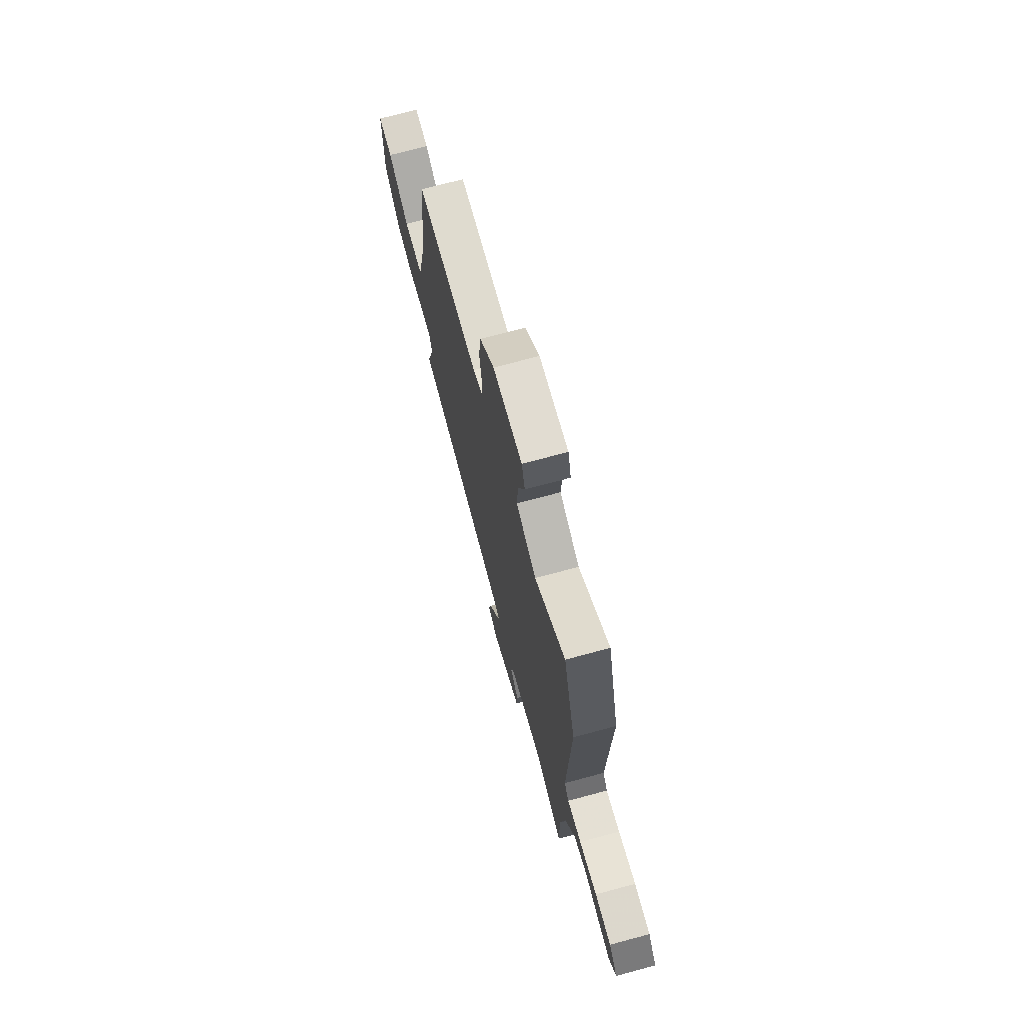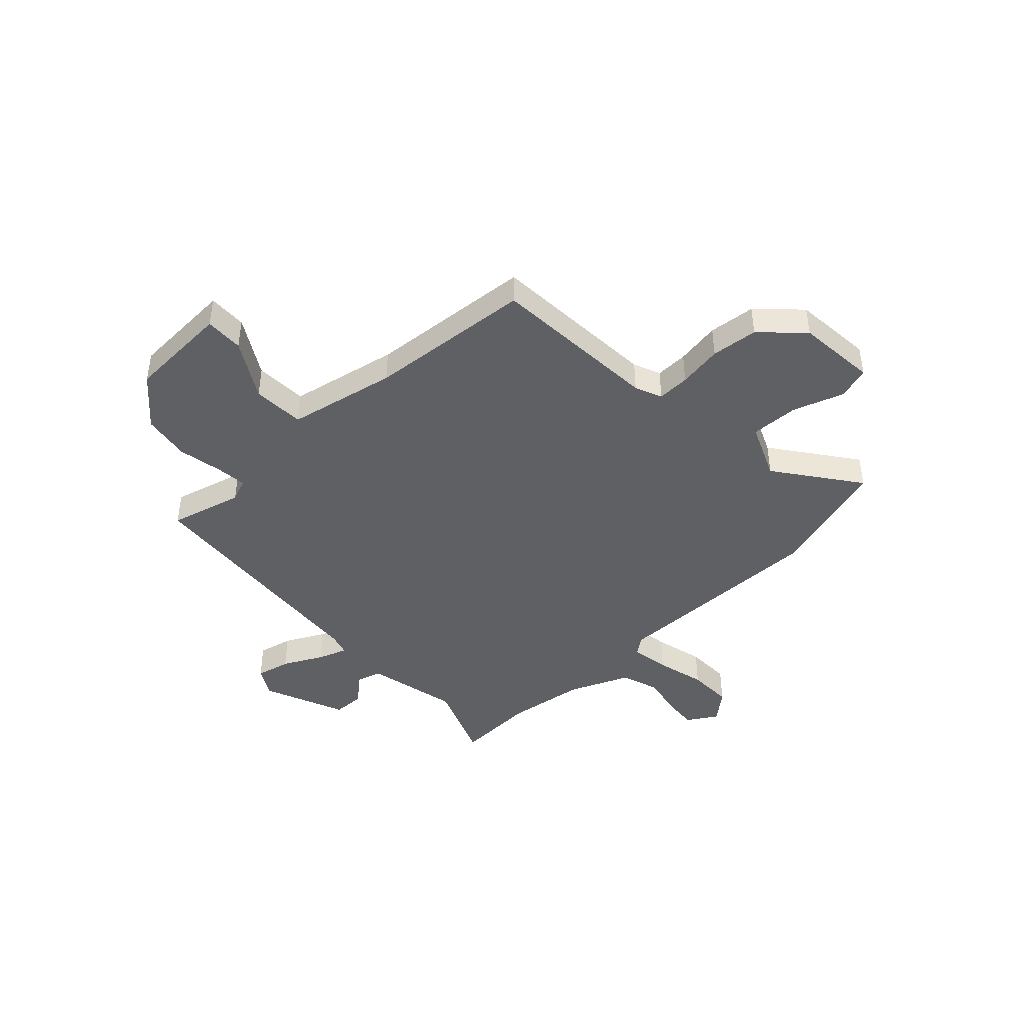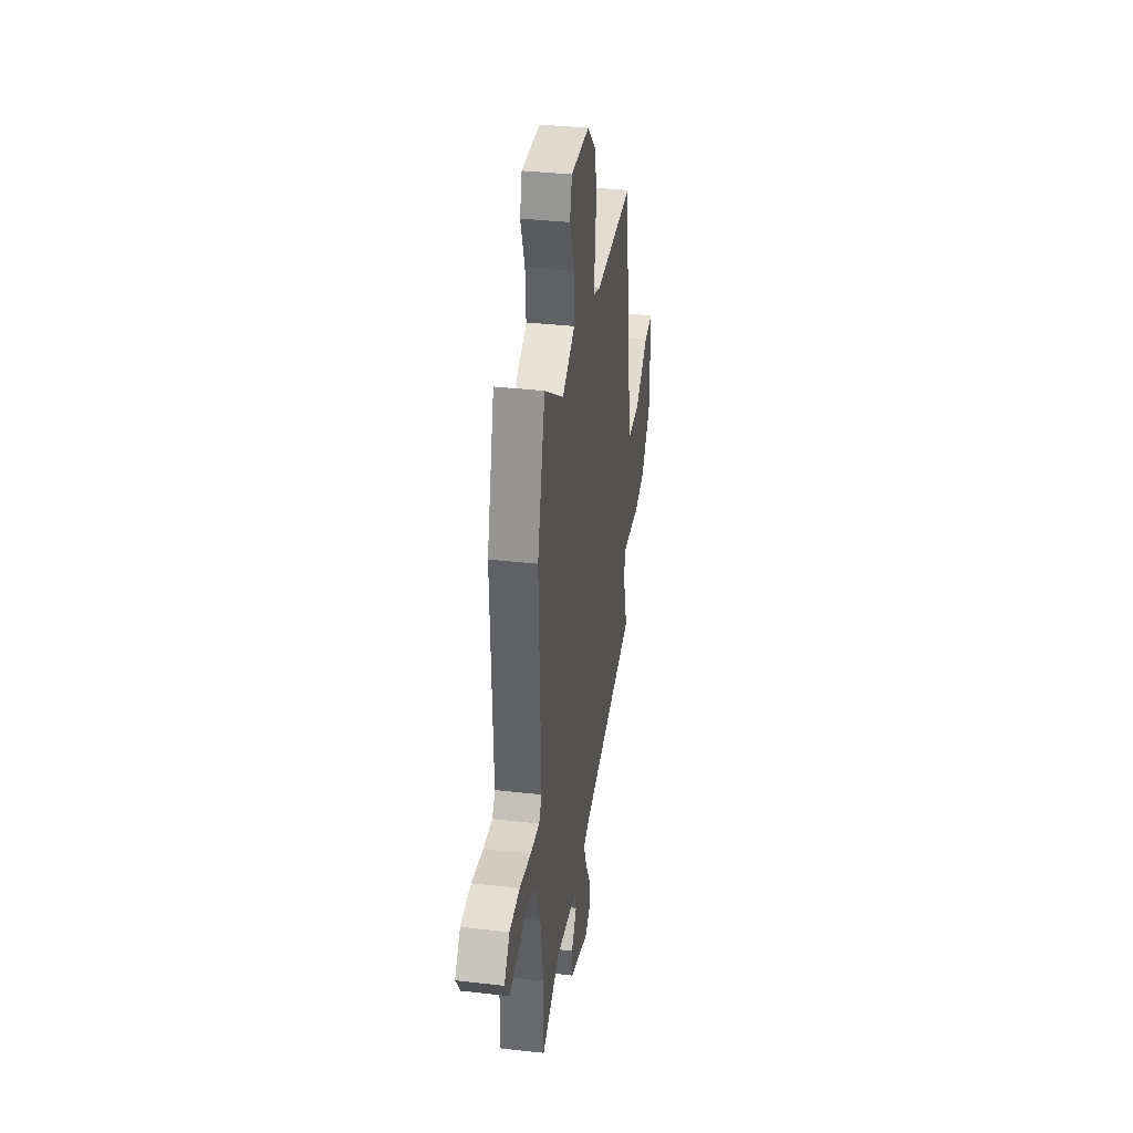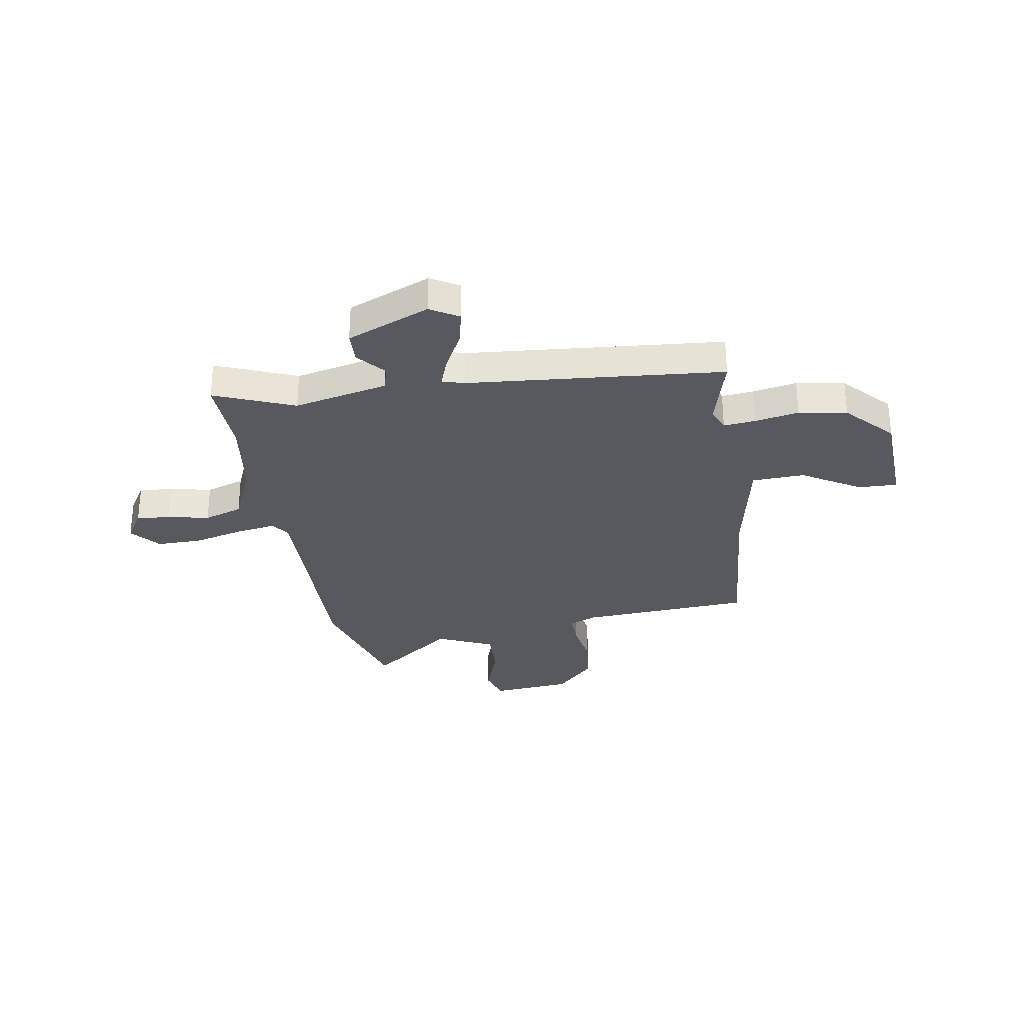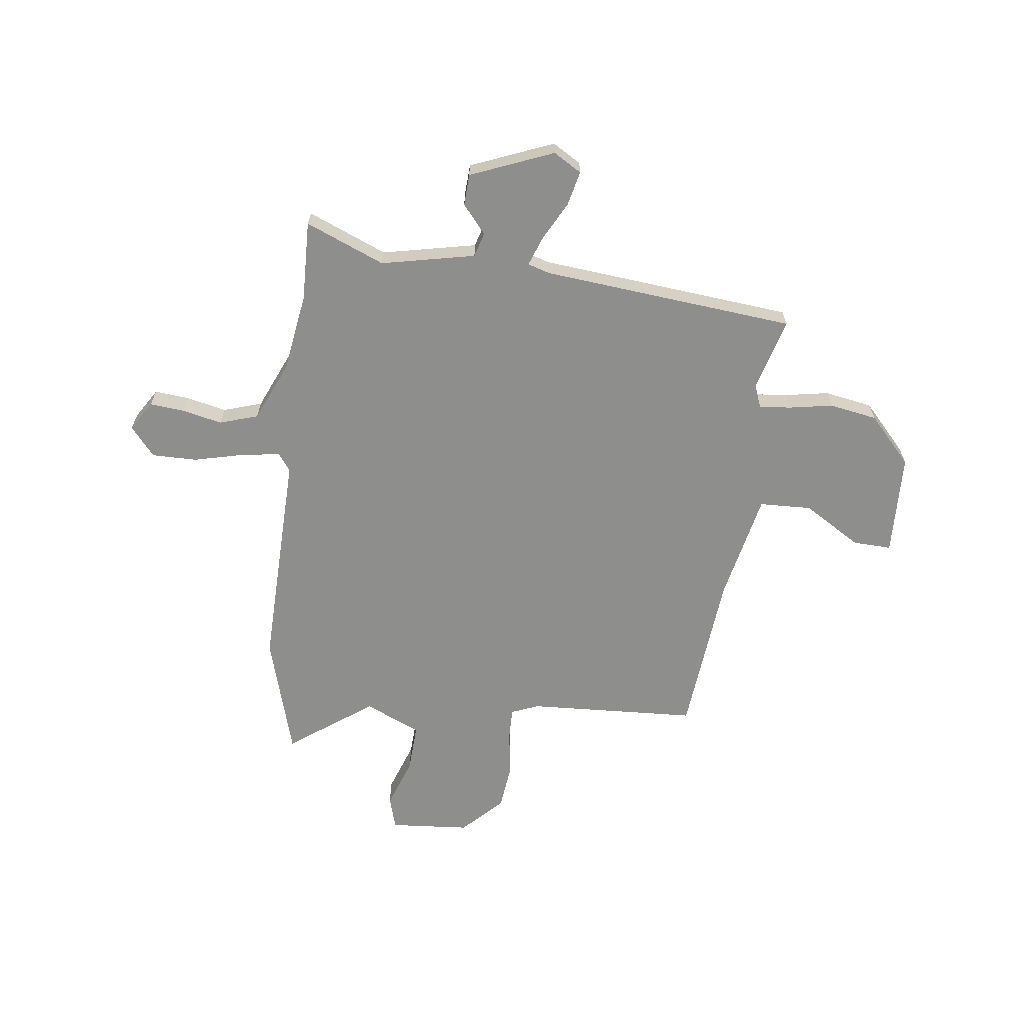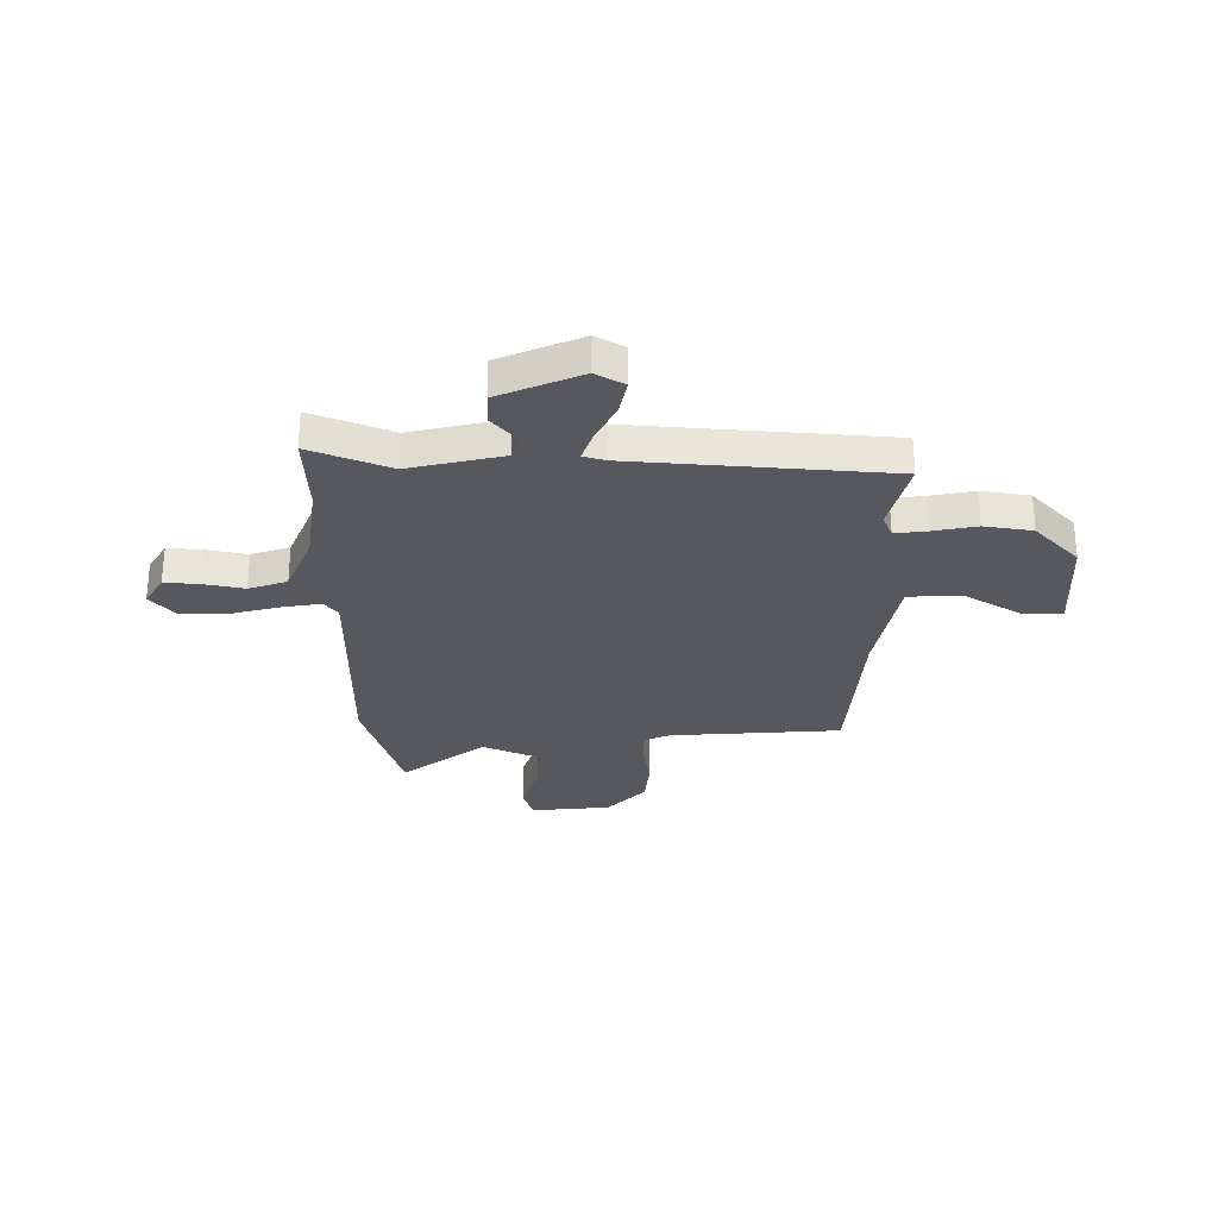
<metadata>
{"format":"obj","ext":"obj","renderer":"f3d","projection":"perspective","resolution":1024,"background":"white","views":[{"elev":72.2,"azim":74.9,"up":"+Z"},{"elev":-43.8,"azim":-45.2,"up":"+Y"},{"elev":36.4,"azim":98.5,"up":"+Z"},{"elev":-30.3,"azim":-169.2,"up":"+Y"},{"elev":-64.8,"azim":173.8,"up":"+Y"},{"elev":-28.9,"azim":-178.3,"up":"+Y"}]}
</metadata>
<code>
v -0.421 0.07 0.495
v -0.085 0.07 0.507
v -0.031 0.07 0.528
v -0.031 0.07 0.592
v -0.043 0.07 0.68
v -0.031 0.07 0.772
v 0.047 0.07 0.848
v 0.205 0.07 0.858
v 0.223 0.07 0.793
v 0.186 0.07 0.694
v 0.18 0.07 0.599
v 0.289 0.07 0.548
v 0.455 0.07 0.664
v 0.521 0.07 0.423
v 0.504 0.07 -0.012
v 0.529 0.07 -0.047
v 0.606 0.07 -0.037
v 0.704 0.07 -0.015
v 0.793 0.07 -0.016
v 0.84 0.07 -0.074
v 0.802 0.07 -0.132
v 0.735 0.07 -0.125
v 0.655 0.07 -0.106
v 0.579 0.07 -0.129
v 0.525 0.07 -0.247
v 0.499 0.07 -0.401
v 0.501 0.07 -0.559
v 0.346 0.07 -0.492
v 0.161 0.07 -0.528
v 0.146 0.07 -0.576
v 0.192 0.07 -0.632
v 0.188 0.07 -0.694
v 0.024 0.07 -0.757
v -0.031 0.07 -0.723
v -0.014 0.07 -0.655
v 0.028 0.07 -0.579
v 0.05 0.07 -0.522
v 0.007 0.07 -0.508
v -0.492 0.07 -0.452
v -0.45 0.07 -0.31
v -0.467 0.07 -0.264
v -0.529 0.07 -0.269
v -0.616 0.07 -0.283
v -0.71 0.07 -0.265
v -0.793 0.07 -0.172
v -0.797 0.07 0.031
v -0.721 0.07 0.027
v -0.609 0.07 -0.044
v -0.506 0.07 -0.042
v -0.457 0.07 0.171
v -0.421 0 0.495
v -0.085 0 0.507
v -0.031 0 0.528
v -0.031 0 0.592
v -0.043 0 0.68
v -0.031 0 0.772
v 0.047 0 0.848
v 0.205 0 0.858
v 0.223 0 0.793
v 0.186 0 0.694
v 0.18 0 0.599
v 0.289 0 0.548
v 0.455 0 0.664
v 0.521 0 0.423
v 0.504 0 -0.012
v 0.529 0 -0.047
v 0.606 0 -0.037
v 0.704 0 -0.015
v 0.793 0 -0.016
v 0.84 0 -0.074
v 0.802 0 -0.132
v 0.735 0 -0.125
v 0.655 0 -0.106
v 0.579 0 -0.129
v 0.525 0 -0.247
v 0.499 0 -0.401
v 0.501 0 -0.559
v 0.346 0 -0.492
v 0.161 0 -0.528
v 0.146 0 -0.576
v 0.192 0 -0.632
v 0.188 0 -0.694
v 0.024 0 -0.757
v -0.031 0 -0.723
v -0.014 0 -0.655
v 0.028 0 -0.579
v 0.05 0 -0.522
v 0.007 0 -0.508
v -0.492 0 -0.452
v -0.45 0 -0.31
v -0.467 0 -0.264
v -0.529 0 -0.269
v -0.616 0 -0.283
v -0.71 0 -0.265
v -0.793 0 -0.172
v -0.797 0 0.031
v -0.721 0 0.027
v -0.609 0 -0.044
v -0.506 0 -0.042
v -0.457 0 0.171
f 45 46 47 48
f 45 48 49
f 42 43 44 45
f 41 42 45 49
f 40 41 49 50
f 38 39 40
f 37 38 40 50
f 33 34 35 36
f 33 36 37
f 30 31 32 33
f 29 30 33 37
f 28 29 37 50
f 26 27 28 50
f 20 21 22 23
f 18 19 20 23
f 17 18 23 24
f 16 17 24 25
f 12 13 14 15
f 11 12 15
f 7 8 9 10
f 7 10 11
f 4 5 6 7
f 3 4 7 11
f 2 3 11 15
f 16 25 26 50
f 15 16 50
f 1 2 15 50
f 98 97 96 95
f 99 98 95
f 95 94 93 92
f 99 95 92 91
f 100 99 91 90
f 90 89 88
f 100 90 88 87
f 86 85 84 83
f 87 86 83
f 83 82 81 80
f 87 83 80 79
f 100 87 79 78
f 100 78 77 76
f 73 72 71 70
f 73 70 69 68
f 74 73 68 67
f 75 74 67 66
f 65 64 63 62
f 65 62 61
f 60 59 58 57
f 61 60 57
f 57 56 55 54
f 61 57 54 53
f 65 61 53 52
f 100 76 75 66
f 100 66 65
f 100 65 52 51
f 1 51 52 2
f 2 52 53 3
f 3 53 54 4
f 4 54 55 5
f 5 55 56 6
f 6 56 57 7
f 7 57 58 8
f 8 58 59 9
f 9 59 60 10
f 10 60 61 11
f 11 61 62 12
f 12 62 63 13
f 13 63 64 14
f 14 64 65 15
f 15 65 66 16
f 16 66 67 17
f 17 67 68 18
f 18 68 69 19
f 19 69 70 20
f 20 70 71 21
f 21 71 72 22
f 22 72 73 23
f 23 73 74 24
f 24 74 75 25
f 25 75 76 26
f 26 76 77 27
f 27 77 78 28
f 28 78 79 29
f 29 79 80 30
f 30 80 81 31
f 31 81 82 32
f 32 82 83 33
f 33 83 84 34
f 34 84 85 35
f 35 85 86 36
f 36 86 87 37
f 37 87 88 38
f 38 88 89 39
f 39 89 90 40
f 40 90 91 41
f 41 91 92 42
f 42 92 93 43
f 43 93 94 44
f 44 94 95 45
f 45 95 96 46
f 46 96 97 47
f 47 97 98 48
f 48 98 99 49
f 49 99 100 50
f 50 100 51 1

</code>
